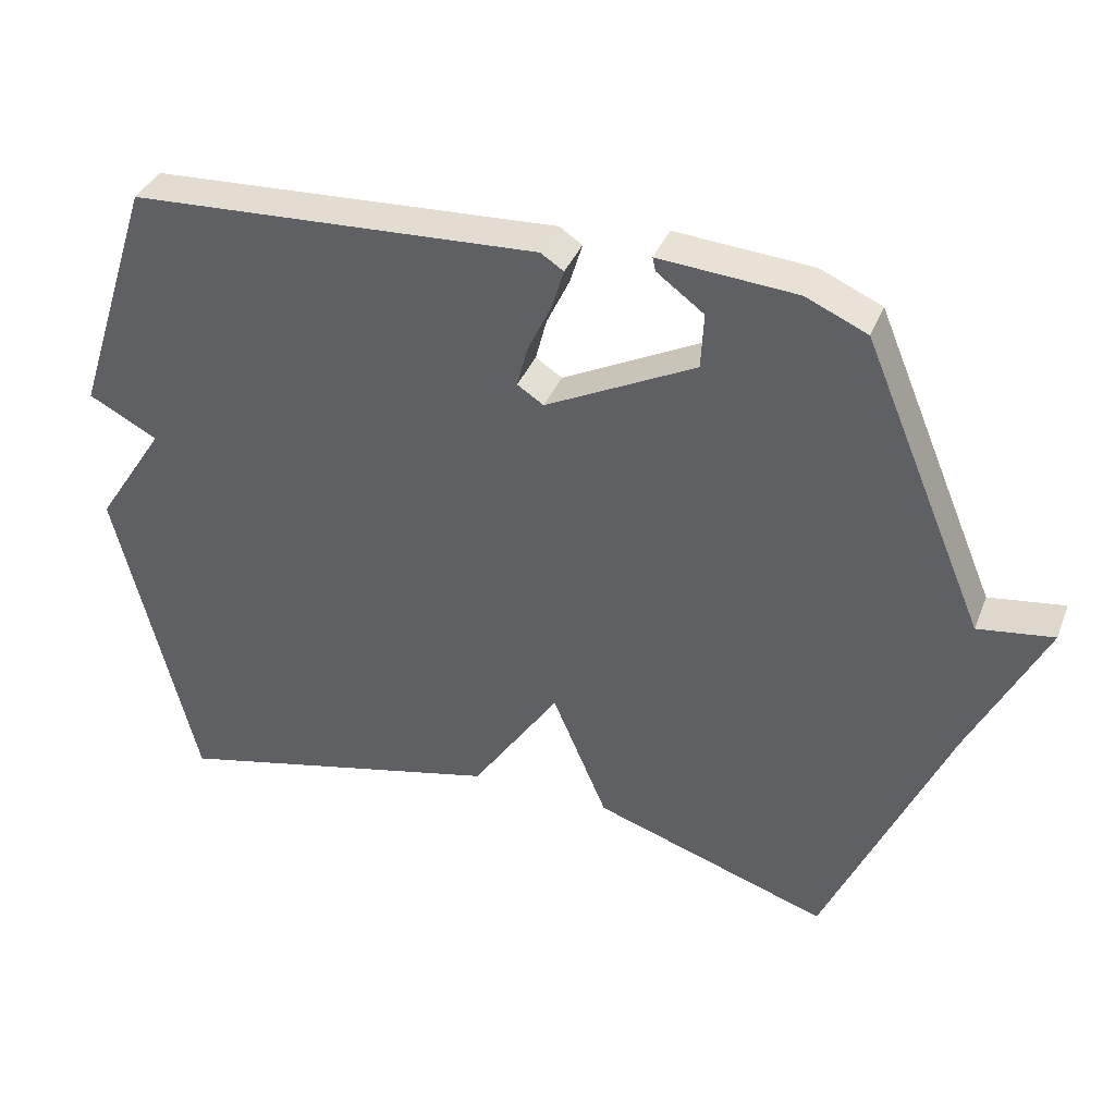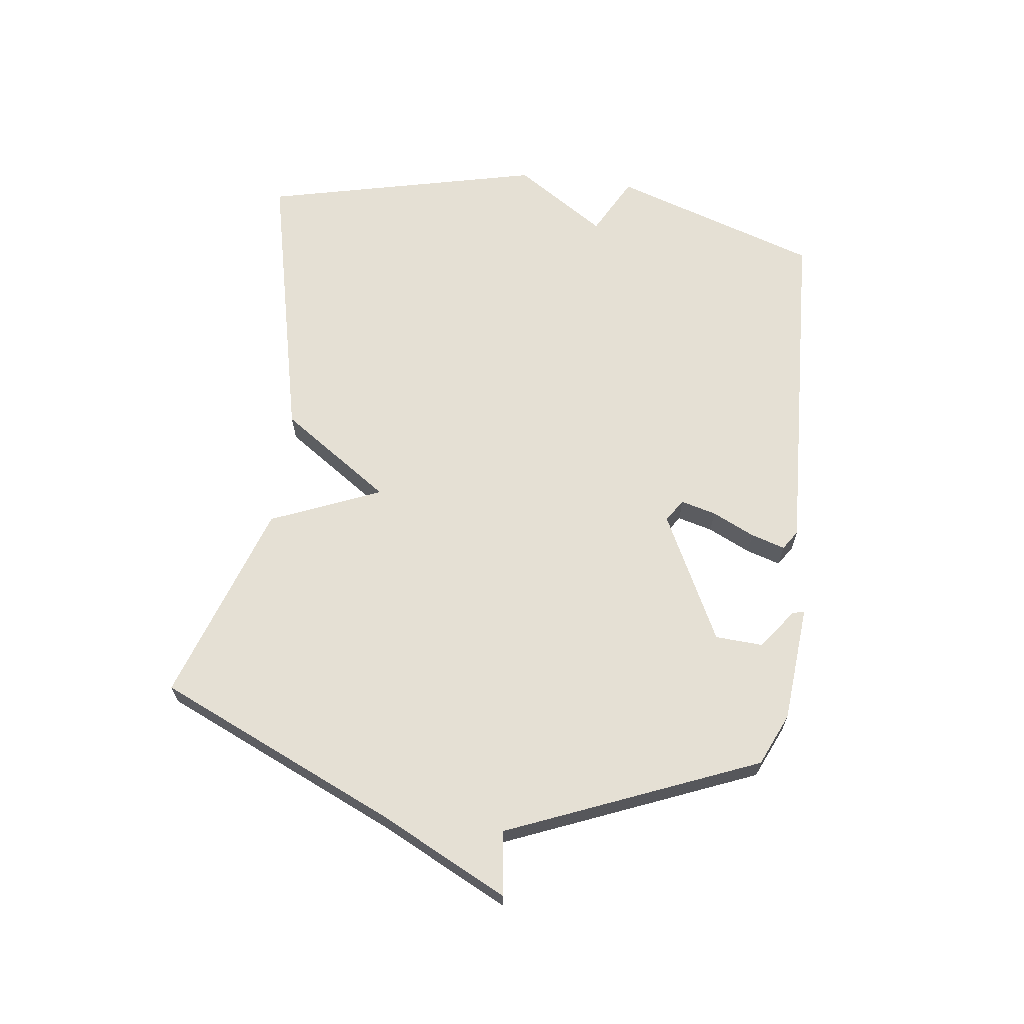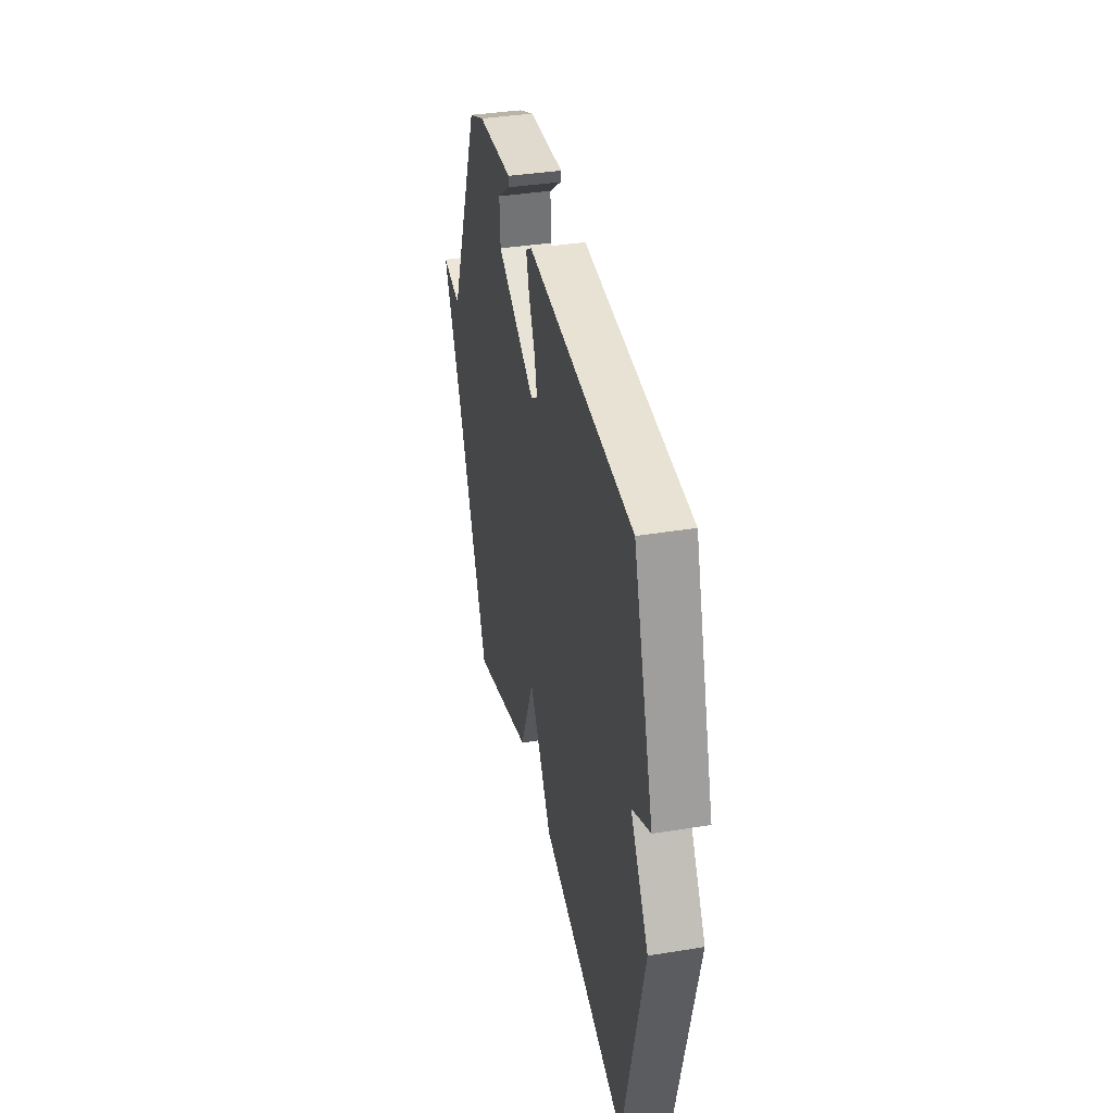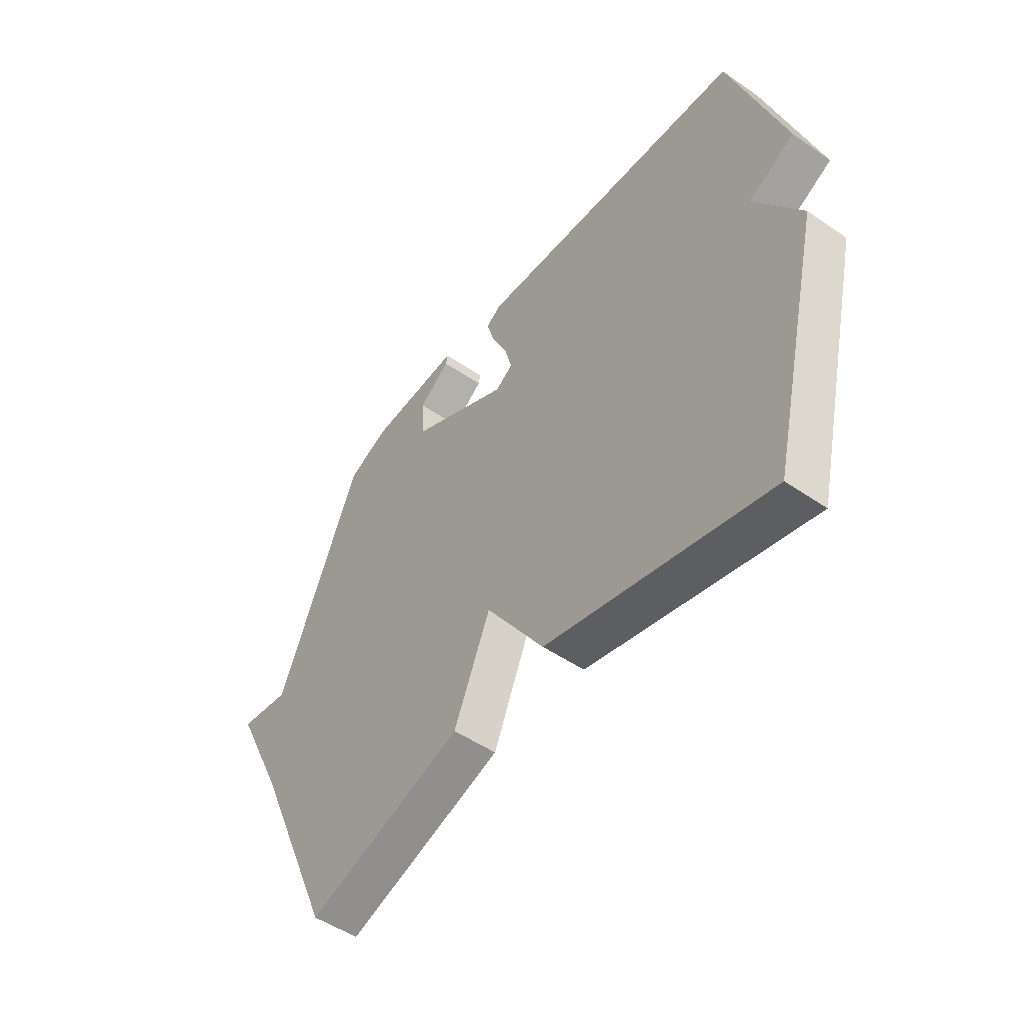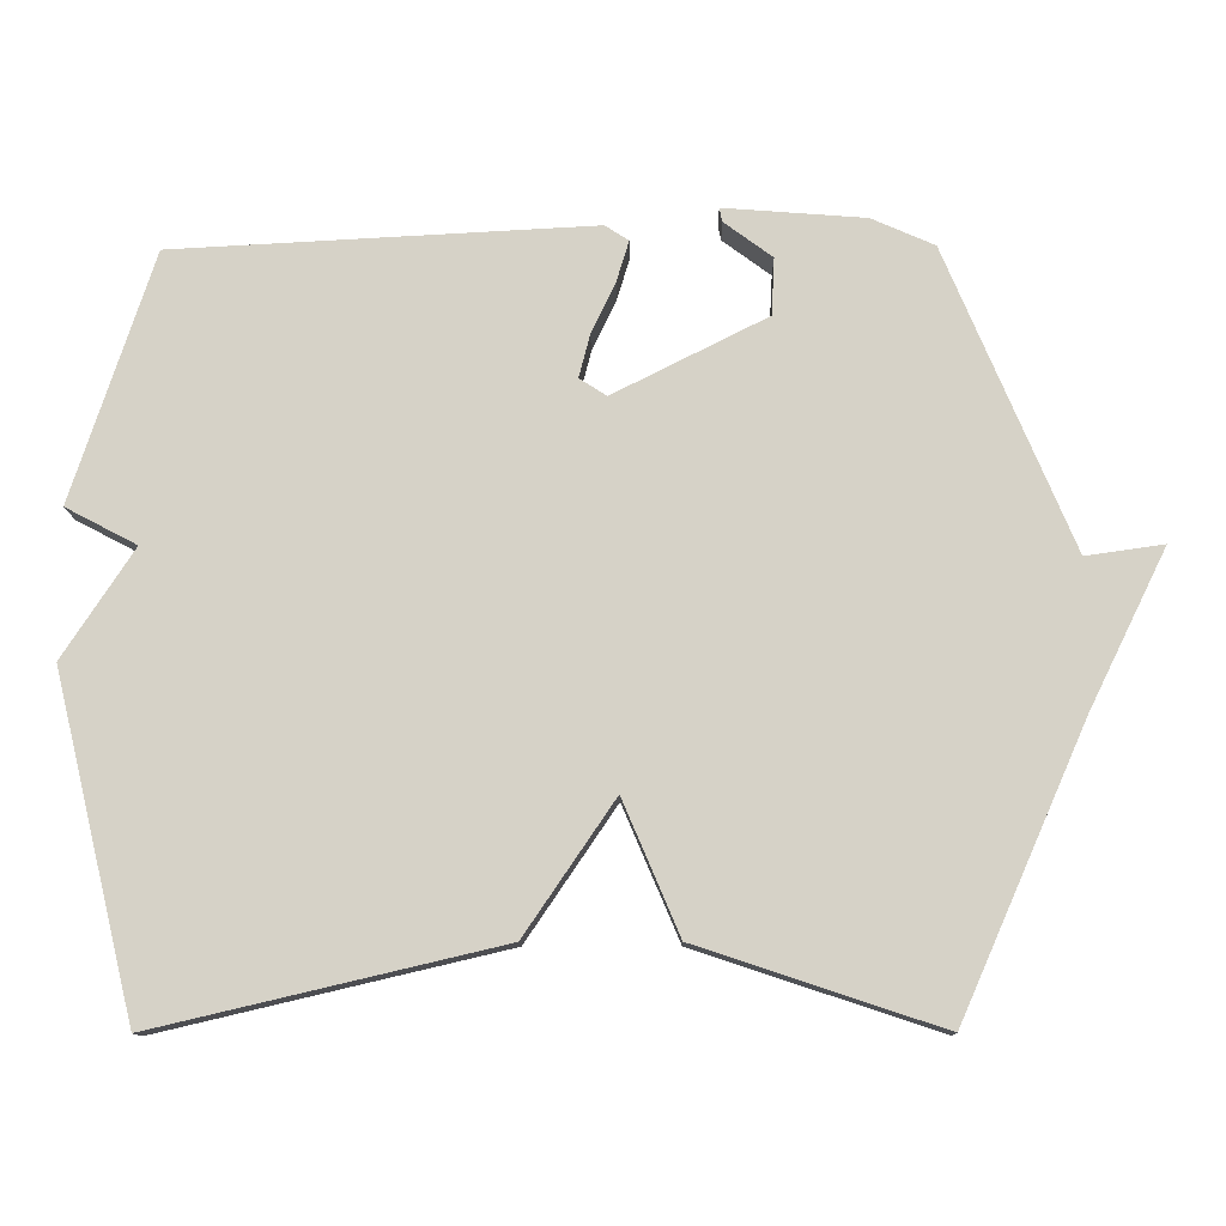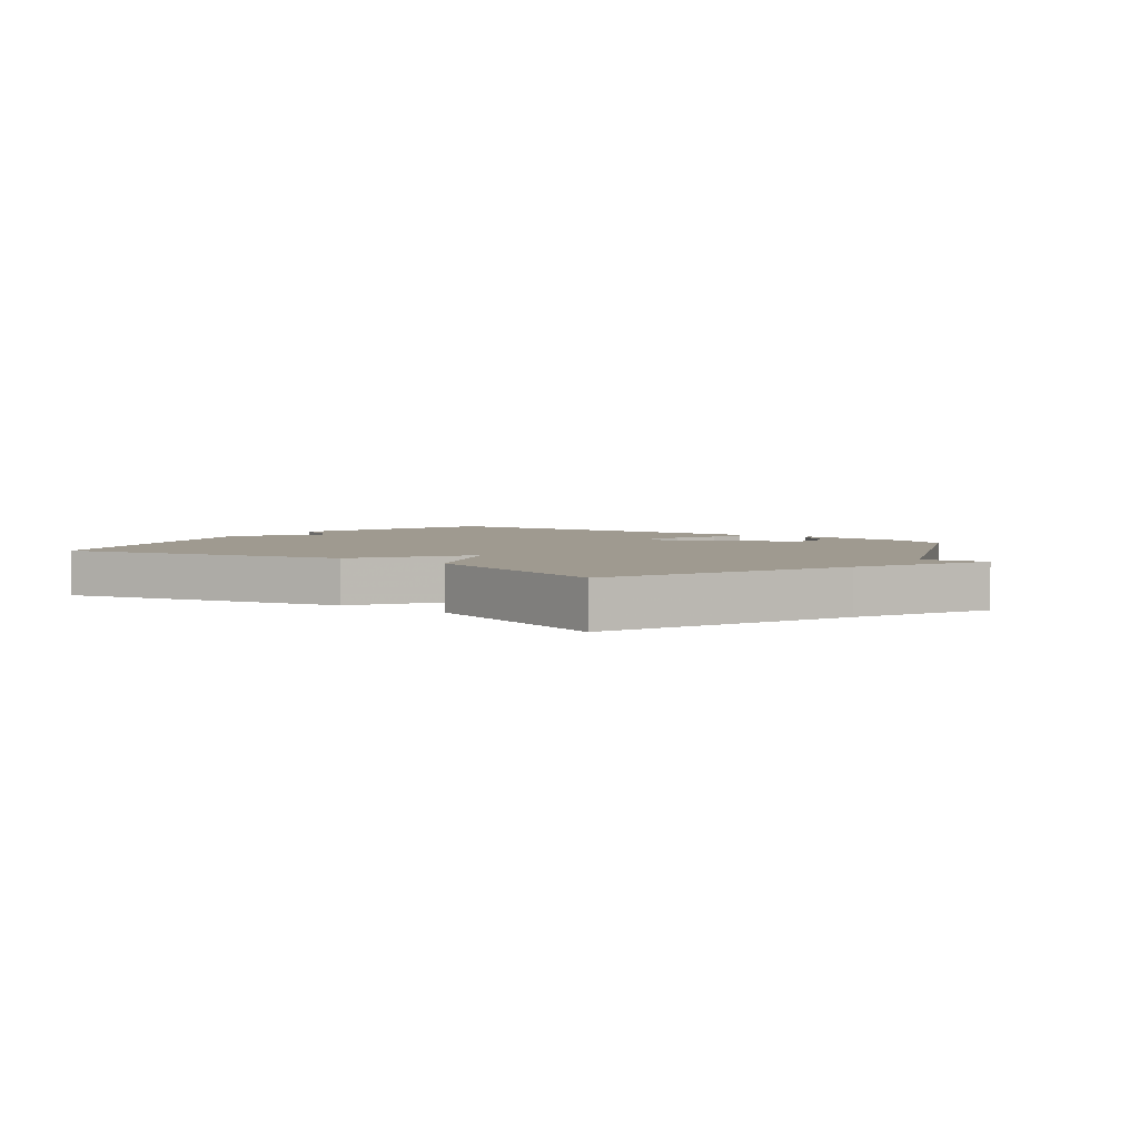
<metadata>
{"format":"obj","ext":"obj","renderer":"f3d","projection":"perspective","resolution":1024,"background":"white","views":[{"elev":37.4,"azim":-159.9,"up":"+Z"},{"elev":65.3,"azim":-82.4,"up":"+Y"},{"elev":37.6,"azim":78.2,"up":"+Z"},{"elev":-50.2,"azim":52.9,"up":"+Z"},{"elev":-11.9,"azim":-179.1,"up":"+Z"},{"elev":3.9,"azim":-143.7,"up":"+Y"}]}
</metadata>
<code>
v 0.5 0.07 0.5
v 0.611 0.07 0.159
v 0.514 0.07 0.108
v 0.611 0.07 -0.041
v 0.5 0.07 -0.5
v 0.031 0.07 -0.39
v -0.092 0.07 -0.209
v -0.169 0.07 -0.39
v -0.5 0.07 -0.5
v -0.672 0.07 -0.11
v -0.778 0.07 0.105
v -0.672 0.07 0.09
v -0.5 0.07 0.5
v -0.414 0.07 0.538
v -0.221 0.07 0.553
v -0.225 0.07 0.534
v -0.291 0.07 0.485
v -0.287 0.07 0.407
v -0.077 0.07 0.301
v -0.04 0.07 0.325
v -0.055 0.07 0.383
v -0.088 0.07 0.453
v -0.105 0.07 0.509
v -0.073 0.07 0.53
v 0.5 0 0.5
v 0.611 0 0.159
v 0.514 0 0.108
v 0.611 0 -0.041
v 0.5 0 -0.5
v 0.031 0 -0.39
v -0.092 0 -0.209
v -0.169 0 -0.39
v -0.5 0 -0.5
v -0.672 0 -0.11
v -0.778 0 0.105
v -0.672 0 0.09
v -0.5 0 0.5
v -0.414 0 0.538
v -0.221 0 0.553
v -0.225 0 0.534
v -0.291 0 0.485
v -0.287 0 0.407
v -0.077 0 0.301
v -0.04 0 0.325
v -0.055 0 0.383
v -0.088 0 0.453
v -0.105 0 0.509
v -0.073 0 0.53
f 1 2 3
f 24 1 3
f 23 24 3
f 22 23 3
f 21 22 3
f 3 4 5
f 21 3 5
f 20 21 5
f 5 6 7
f 20 5 7
f 19 20 7
f 8 9 10
f 7 8 10
f 19 7 10
f 18 19 10
f 17 18 10
f 15 16 17
f 14 15 17
f 13 14 17
f 12 13 17 10
f 10 11 12
f 27 26 25
f 27 25 48
f 27 48 47
f 27 47 46
f 27 46 45
f 29 28 27
f 29 27 45
f 29 45 44
f 31 30 29
f 31 29 44
f 31 44 43
f 34 33 32
f 34 32 31
f 34 31 43
f 34 43 42
f 34 42 41
f 41 40 39
f 41 39 38
f 41 38 37
f 34 41 37 36
f 36 35 34
f 1 25 26 2
f 2 26 27 3
f 3 27 28 4
f 4 28 29 5
f 5 29 30 6
f 6 30 31 7
f 7 31 32 8
f 8 32 33 9
f 9 33 34 10
f 10 34 35 11
f 11 35 36 12
f 12 36 37 13
f 13 37 38 14
f 14 38 39 15
f 15 39 40 16
f 16 40 41 17
f 17 41 42 18
f 18 42 43 19
f 19 43 44 20
f 20 44 45 21
f 21 45 46 22
f 22 46 47 23
f 23 47 48 24
f 24 48 25 1

</code>
